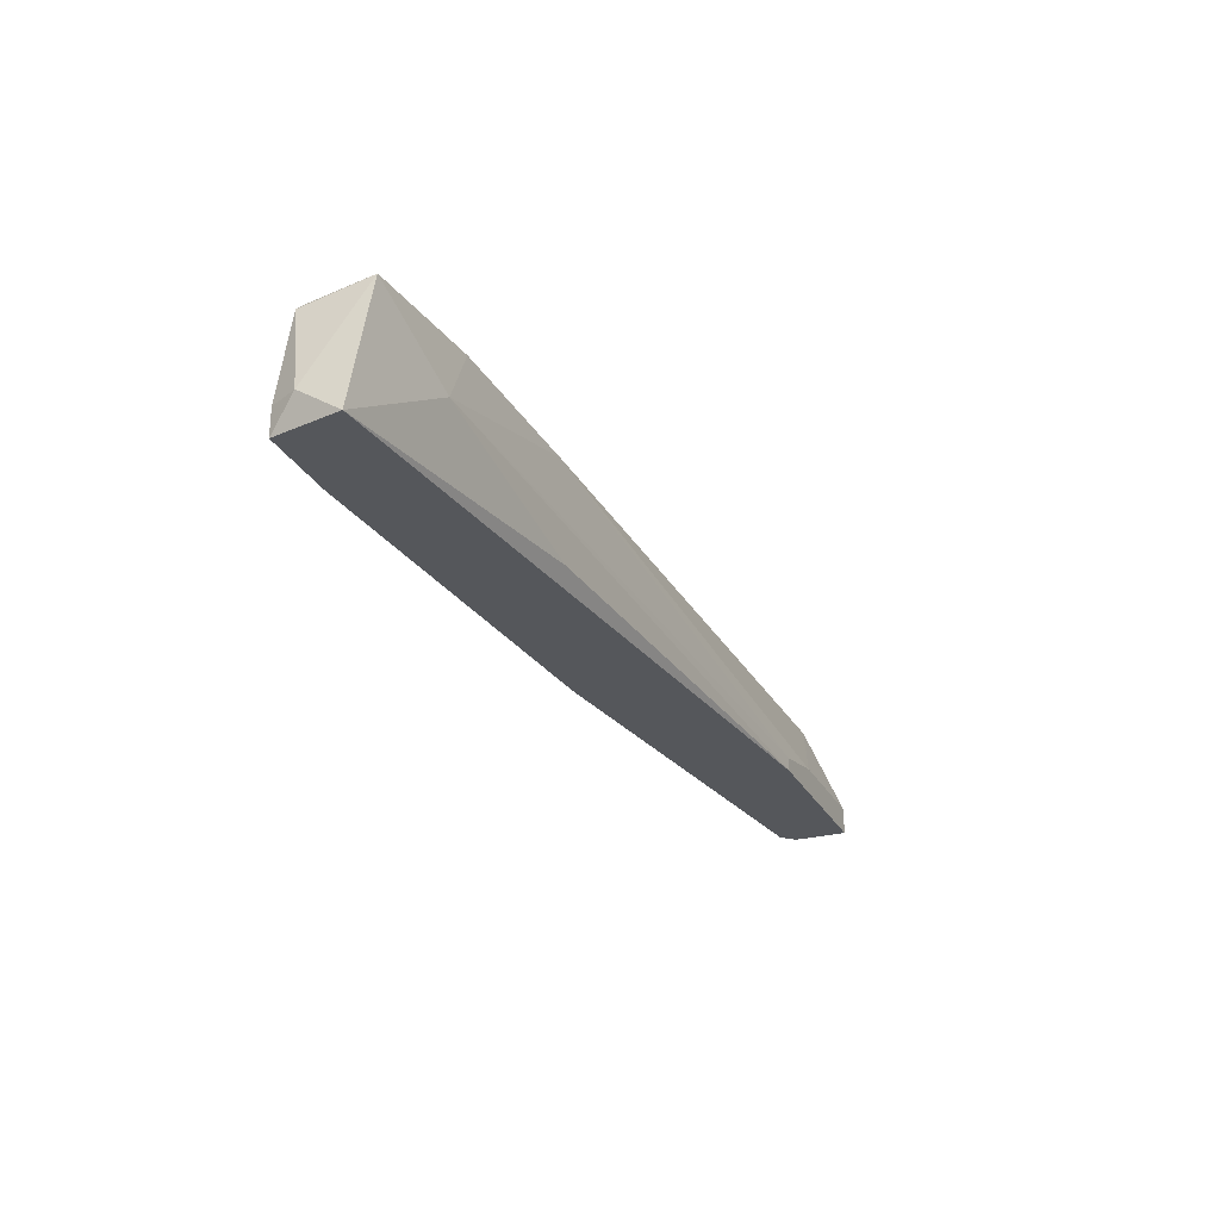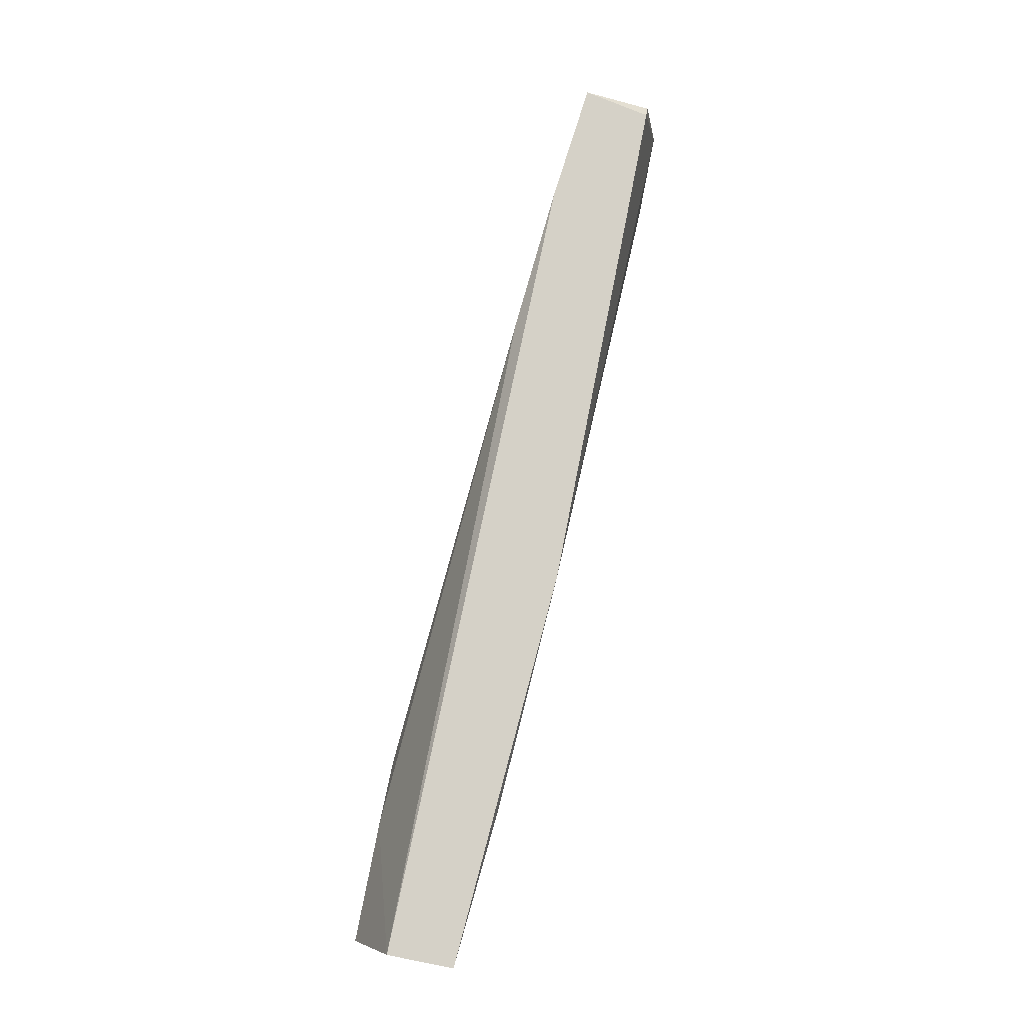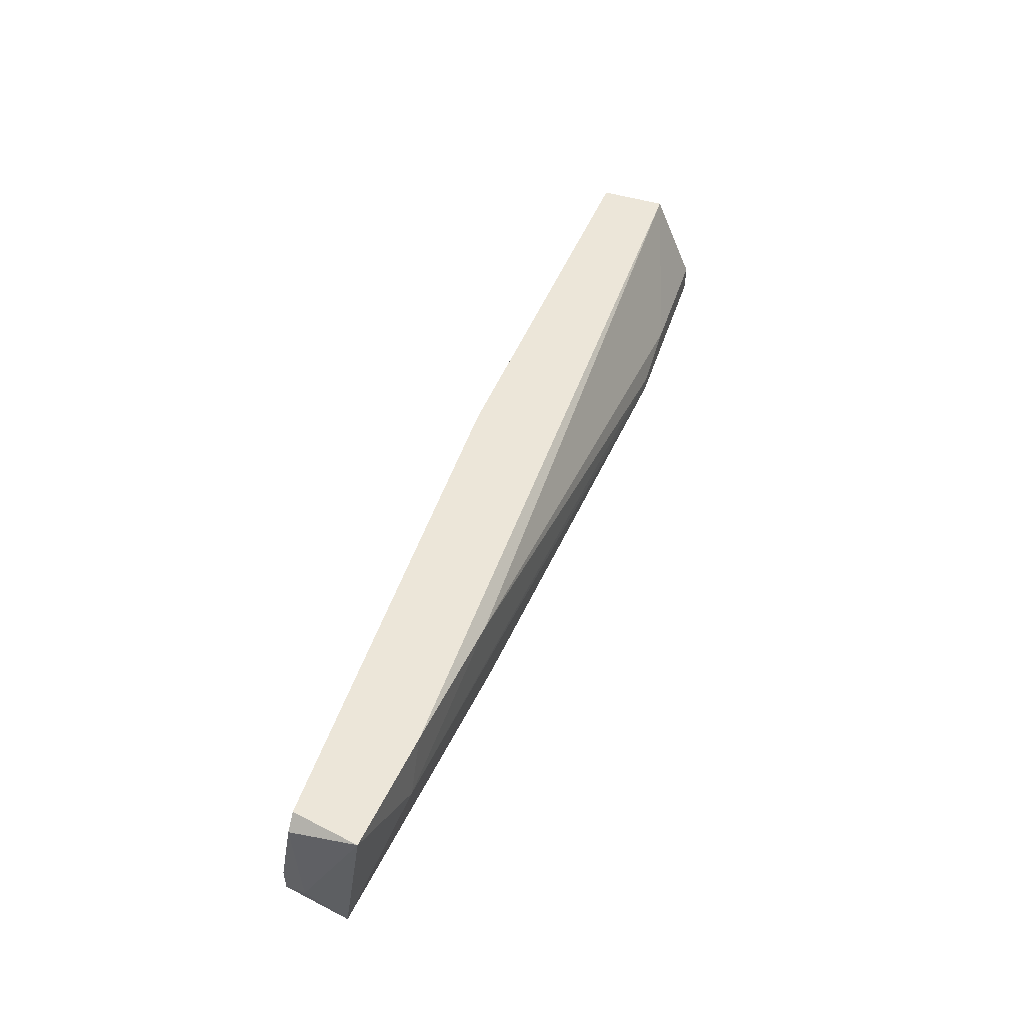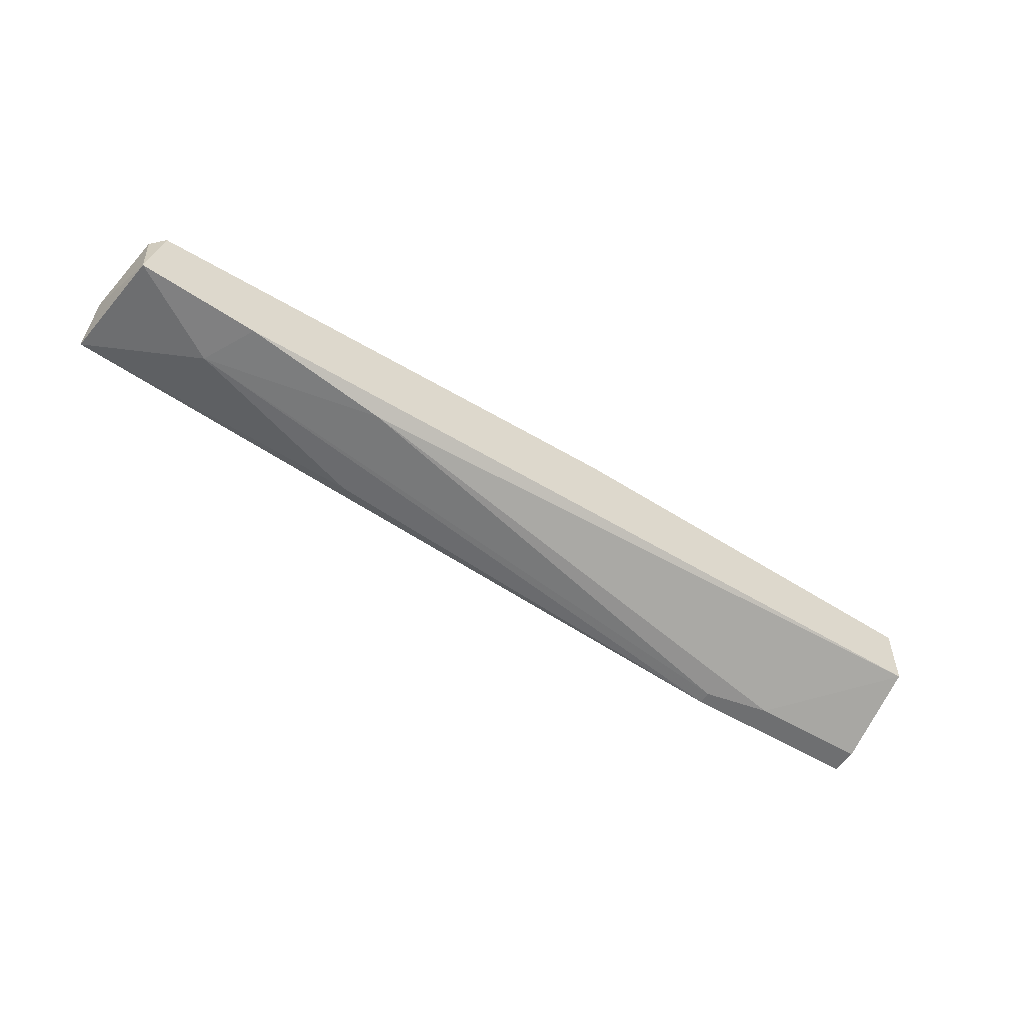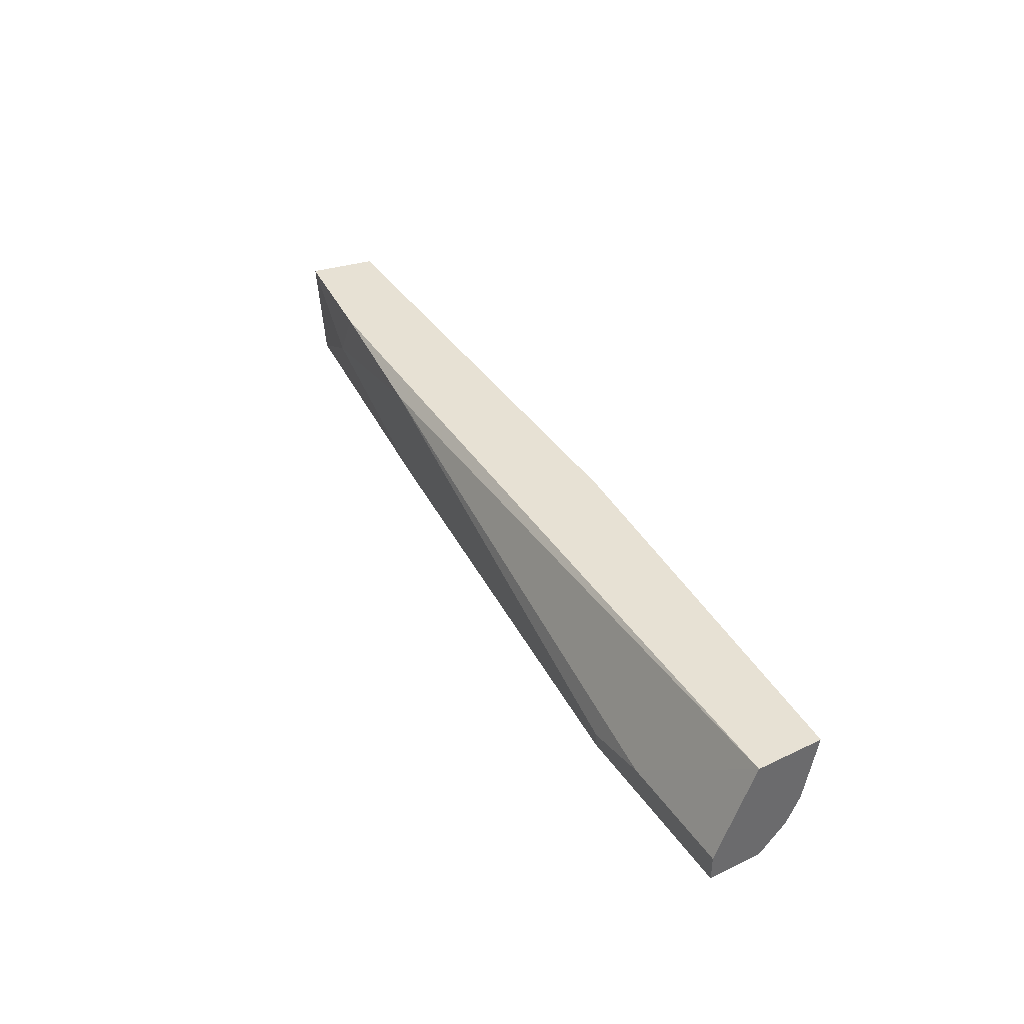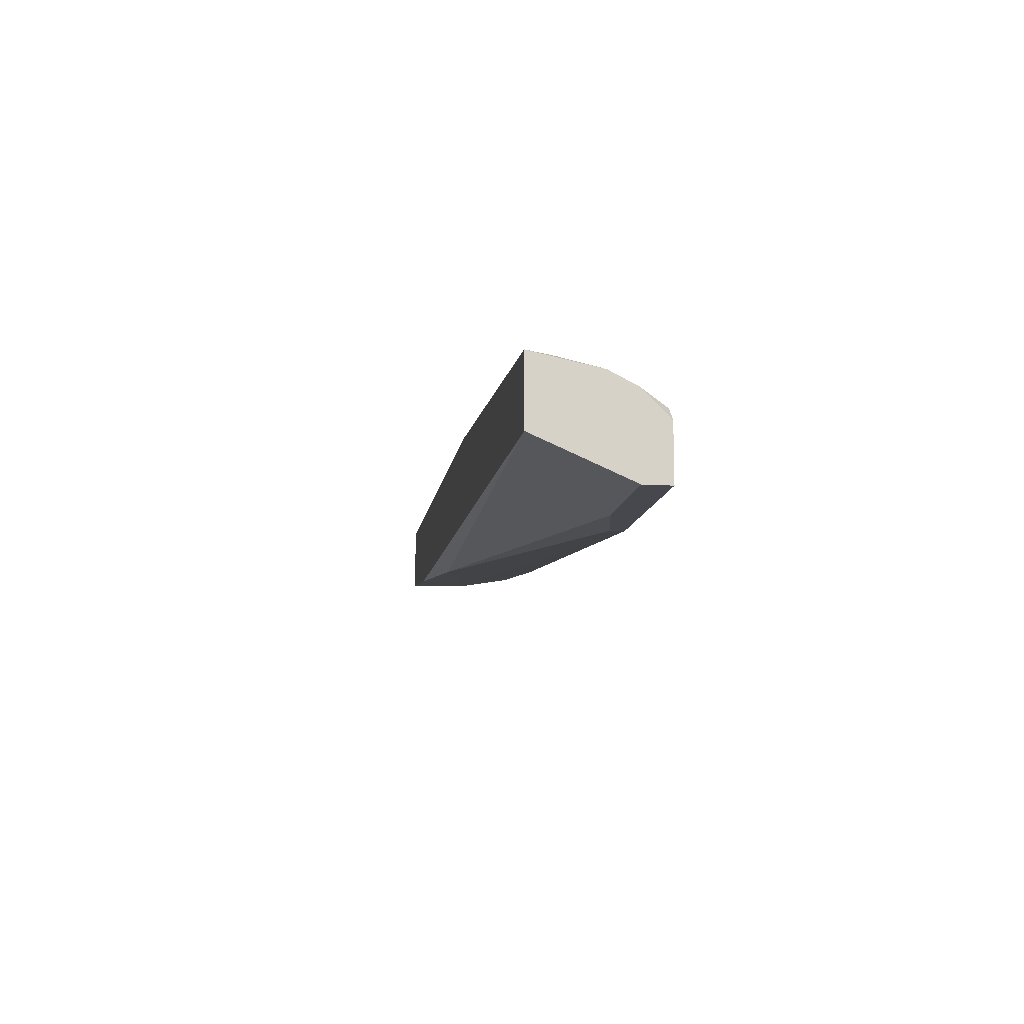
<metadata>
{"format":"obj","ext":"obj","renderer":"f3d","projection":"perspective","resolution":1024,"background":"white","views":[{"elev":-26.6,"azim":112.5,"up":"+Y"},{"elev":79.6,"azim":-78.9,"up":"+Y"},{"elev":49.5,"azim":108.1,"up":"+Y"},{"elev":-54.6,"azim":147.7,"up":"+Z"},{"elev":39.4,"azim":-120.8,"up":"+Y"},{"elev":-11.8,"azim":-98.5,"up":"+Z"}]}
</metadata>
<code>
v 0.01548 0.004601 -0.01876
v -0.02964 0.003661 -0.01782
v -0.02964 0.003661 -0.02158
v -0.02964 0.007422 -0.015
v -0.02964 0.01212 -0.01406
v -0.02964 0.01212 -0.01876
v -0.02964 0.005542 -0.02158
v -0.02964 0.005542 -0.01594
v 0.03428 0.01212 -0.01218
v 0.01642 0.01118 -0.01876
v -0.01835 0.01118 -0.01312
v 0.02864 0.00836 -0.01782
v 0.001396 0.003661 -0.01312
v -0.001425 0.01212 -0.01218
v -0.01647 0.003661 -0.02158
v -0.01647 0.004601 -0.02158
v 0.02958 0.003661 -0.01124
v 0.02676 0.01212 -0.01782
v -0.0287 0.003661 -0.01688
v -0.0287 0.01024 -0.01406
v -0.02117 0.005542 -0.02158
v 0.03522 0.003661 -0.01124
v 0.03522 0.01212 -0.01688
v 0.03522 0.01118 -0.01218
v 0.03522 0.005542 -0.01124
v 0.03617 0.003661 -0.01594
v 0.03617 0.005542 -0.01312
f 9 25 24
f 3 2 6
f 23 6 14
f 2 3 26
f 23 27 26
f 2 26 17
f 23 14 9
f 2 17 13
f 16 10 12
f 23 26 12
f 6 2 5
f 14 6 5
f 5 2 8
f 16 3 21
f 6 10 21
f 10 16 21
f 14 17 25
f 9 14 25
f 26 3 15
f 3 16 15
f 16 12 15
f 15 12 1
f 12 26 1
f 26 15 1
f 17 14 11
f 13 17 11
f 20 13 11
f 14 5 11
f 5 20 11
f 26 27 22
f 17 26 22
f 27 25 22
f 25 17 22
f 6 23 18
f 10 6 18
f 12 10 18
f 23 12 18
f 2 13 19
f 8 2 19
f 13 8 19
f 3 6 7
f 21 3 7
f 6 21 7
f 13 20 4
f 20 5 4
f 5 8 4
f 8 13 4
f 27 23 24
f 23 9 24
f 25 27 24

</code>
